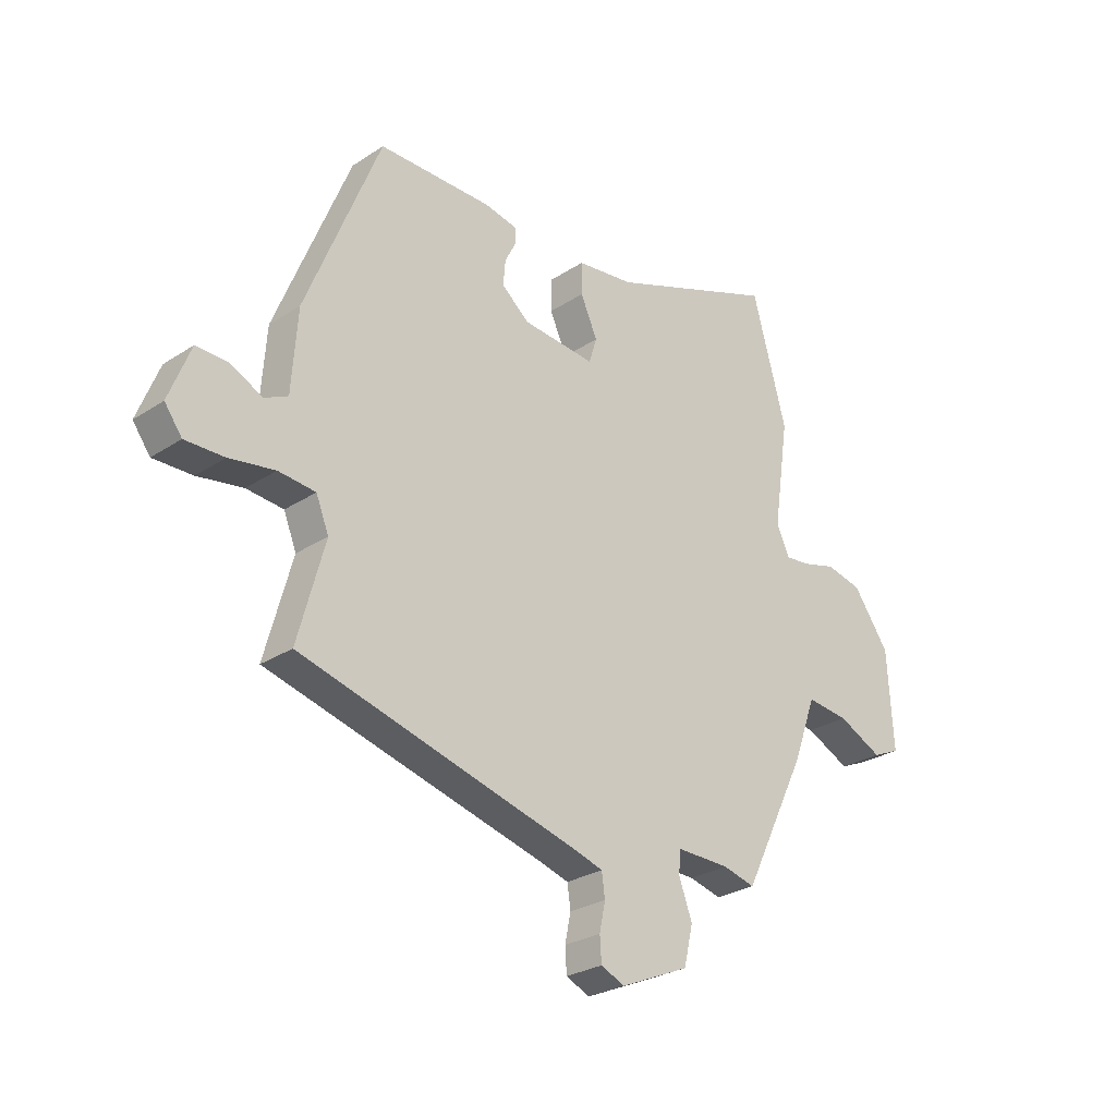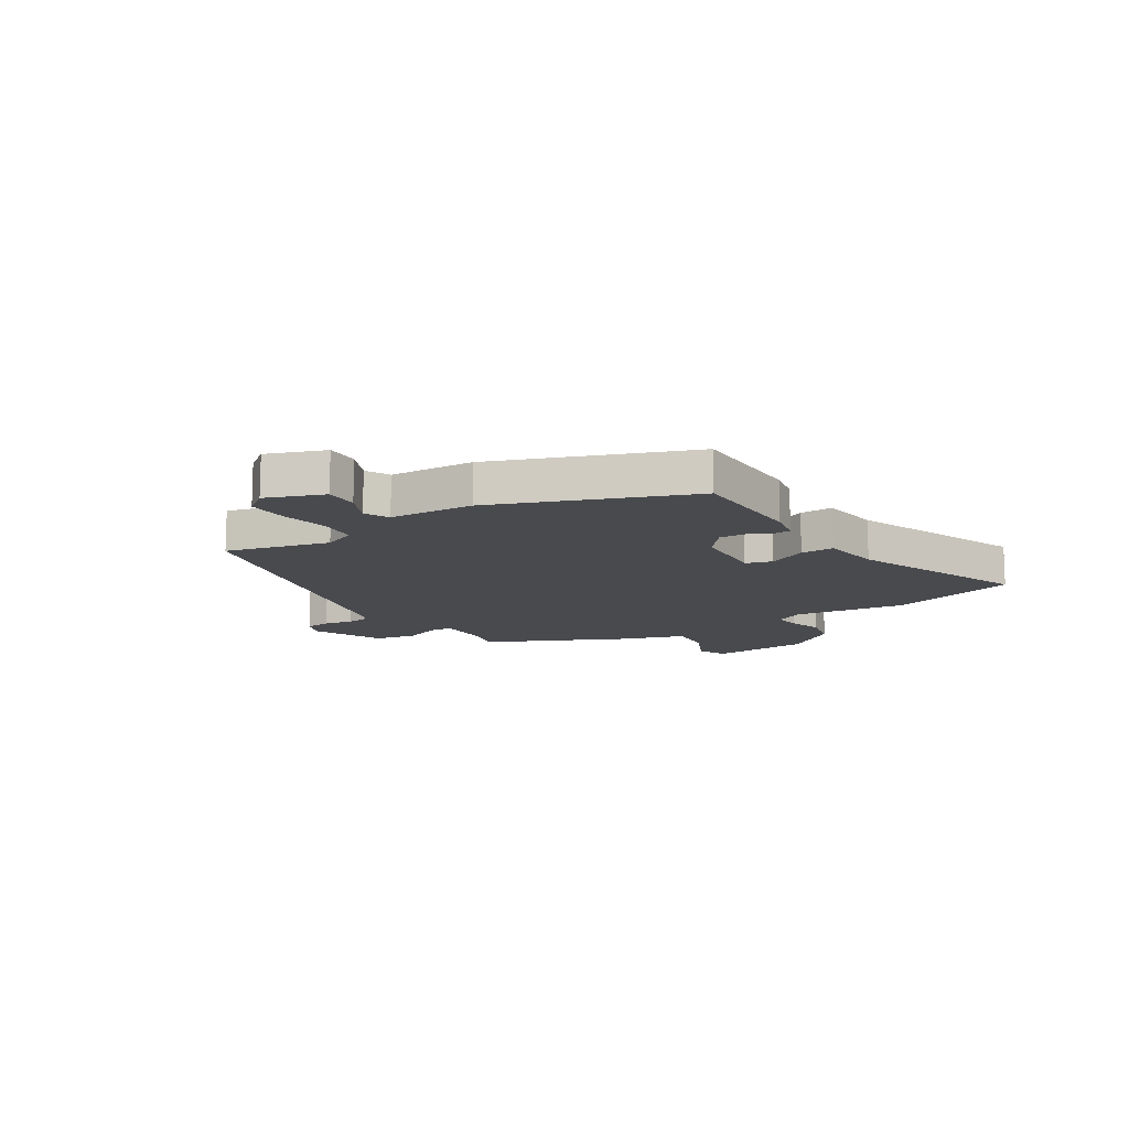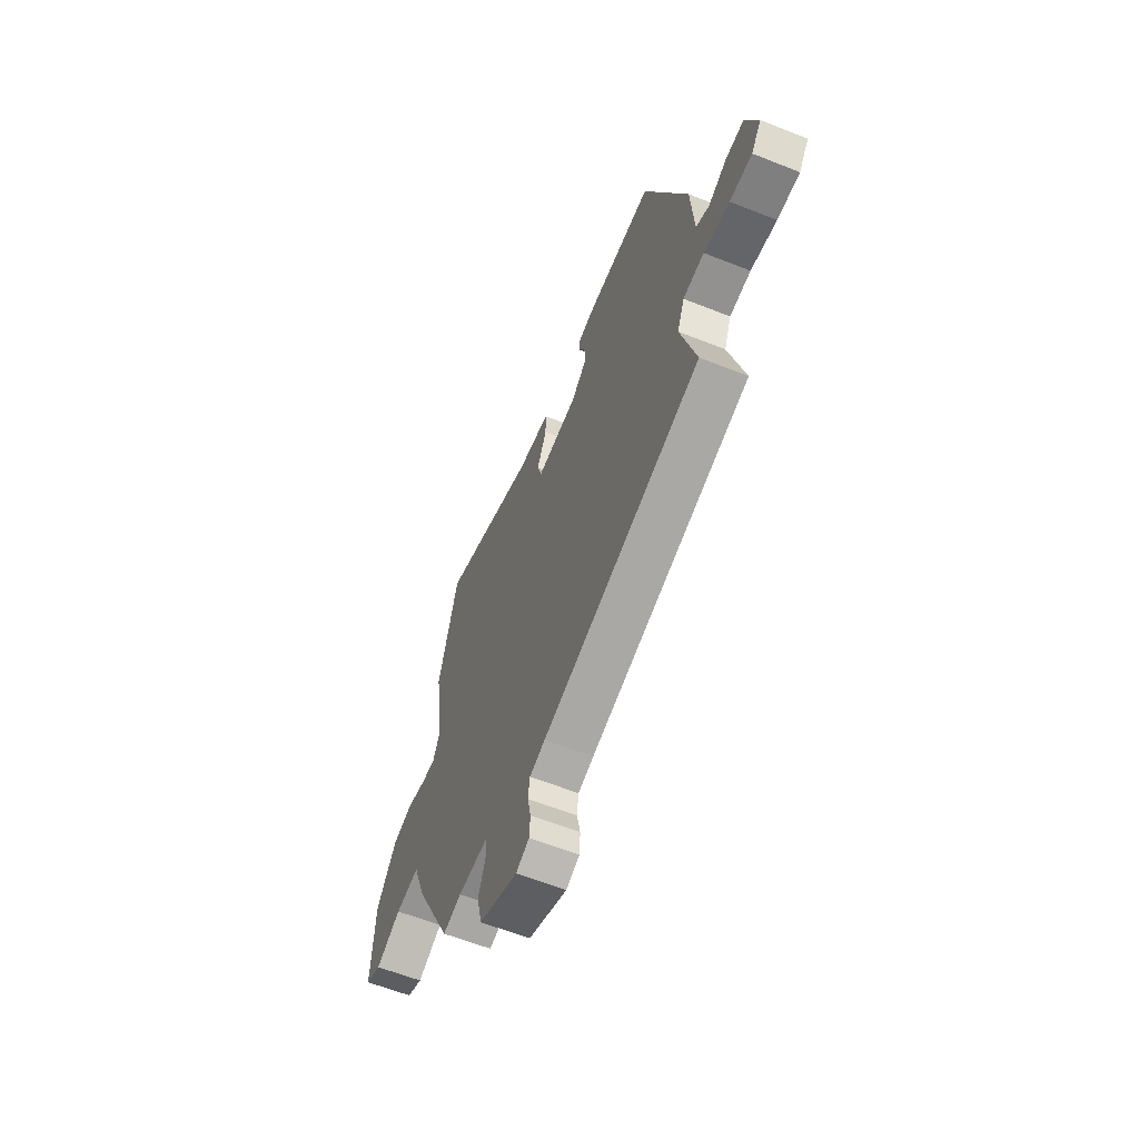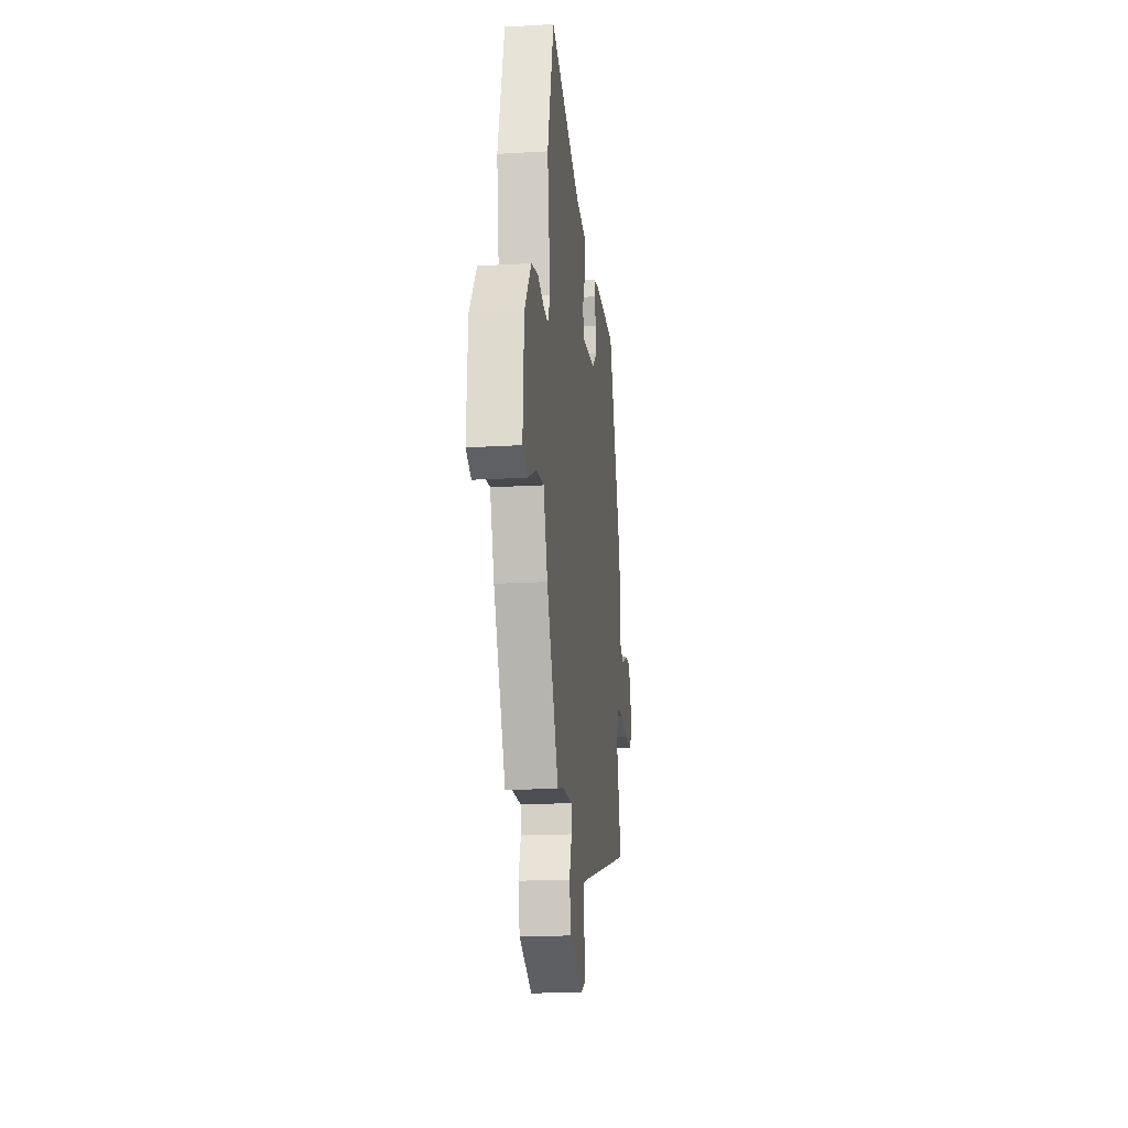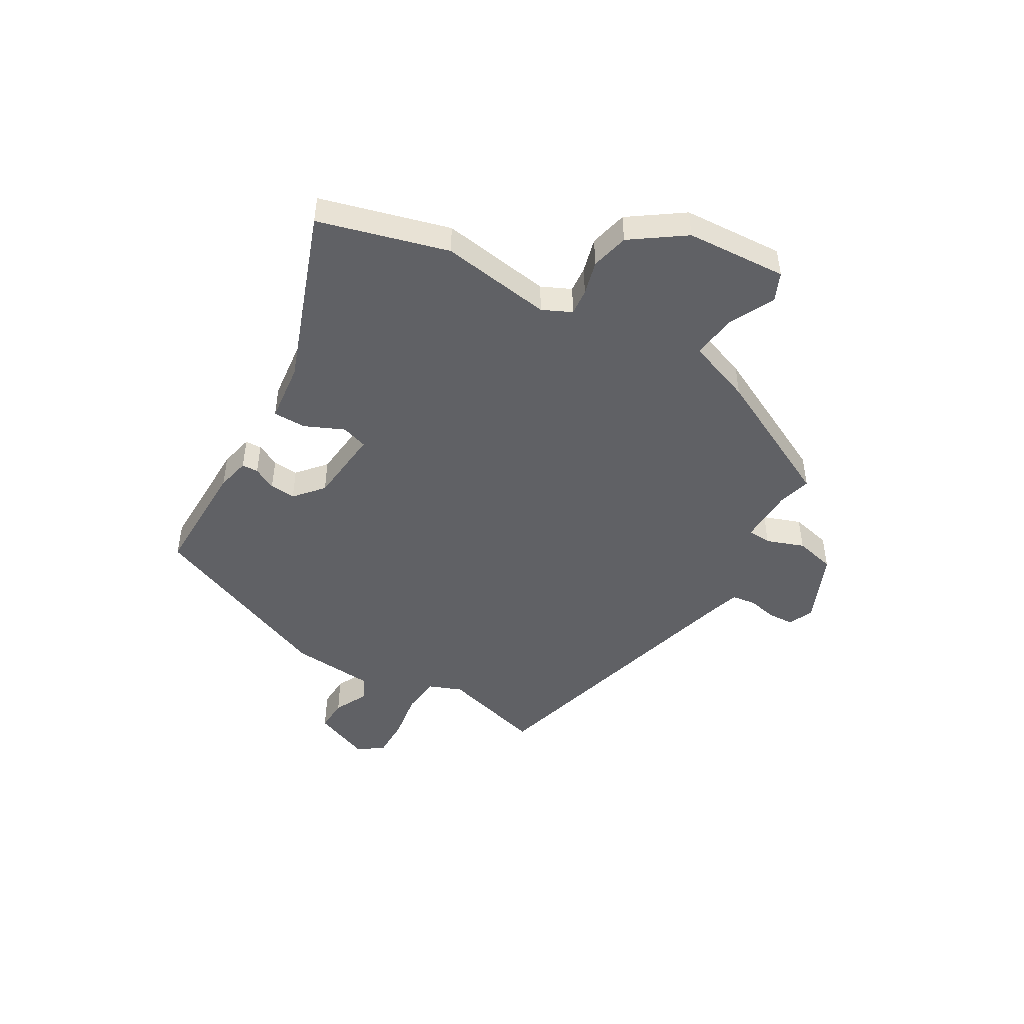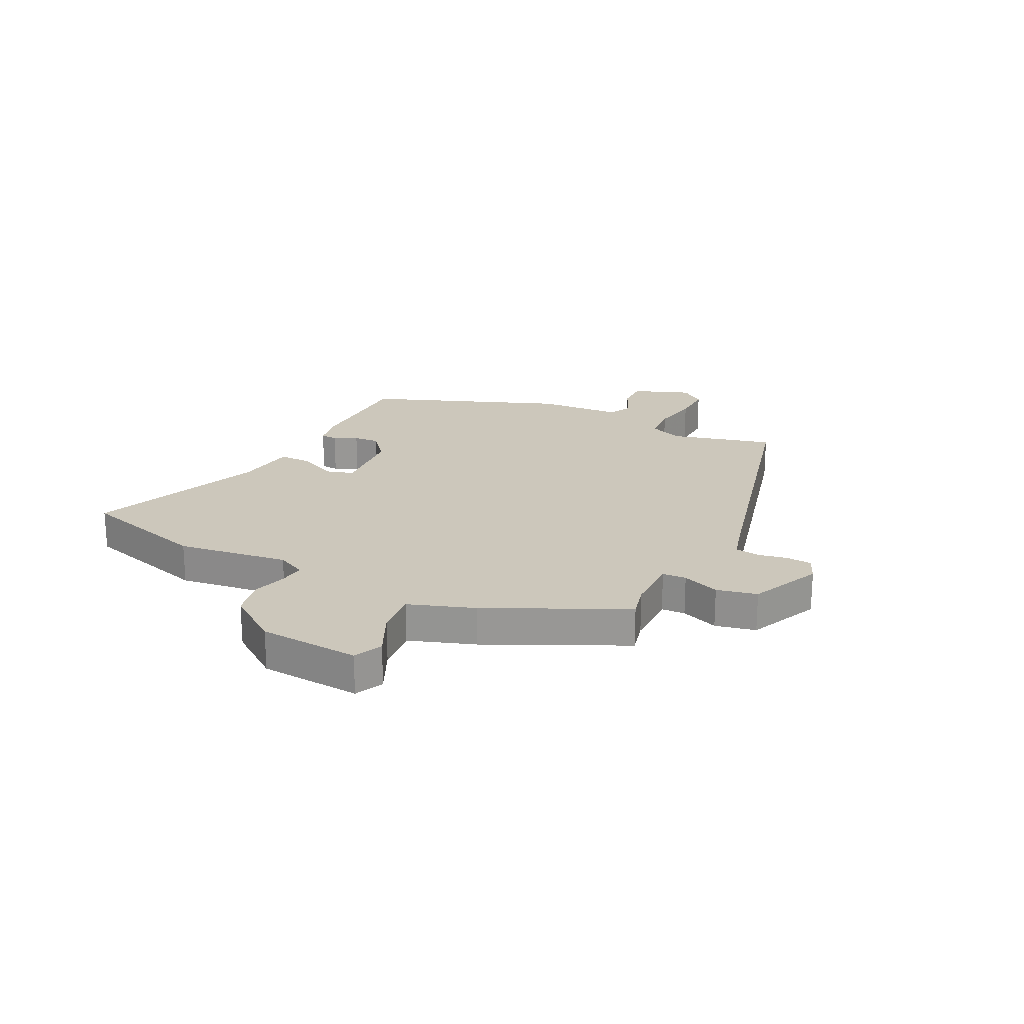
<metadata>
{"format":"obj","ext":"obj","renderer":"f3d","projection":"perspective","resolution":1024,"background":"white","views":[{"elev":-27.1,"azim":-44.7,"up":"+Z"},{"elev":-12.9,"azim":-56.6,"up":"+Y"},{"elev":-60.6,"azim":-112.1,"up":"+Z"},{"elev":-18.4,"azim":96.4,"up":"+Z"},{"elev":-47.1,"azim":59.5,"up":"+Y"},{"elev":21.7,"azim":117.3,"up":"+Y"}]}
</metadata>
<code>
v -0.382 0.07 0.481
v -0.166 0.07 0.48
v -0.105 0.07 0.467
v -0.104 0.07 0.437
v -0.125 0.07 0.395
v -0.129 0.07 0.348
v -0.077 0.07 0.304
v 0.061 0.07 0.291
v 0.076 0.07 0.339
v 0.044 0.07 0.41
v 0.044 0.07 0.47
v 0.153 0.07 0.483
v 0.472 0.07 0.602
v 0.537 0.07 0.367
v 0.507 0.07 0.165
v 0.532 0.07 0.112
v 0.58 0.07 0.117
v 0.642 0.07 0.134
v 0.711 0.07 0.118
v 0.779 0.07 0.022
v 0.79 0.07 -0.161
v 0.738 0.07 -0.184
v 0.654 0.07 -0.143
v 0.574 0.07 -0.134
v 0.531 0.07 -0.252
v 0.409 0.07 -0.498
v 0.348 0.07 -0.482
v 0.247 0.07 -0.48
v 0.244 0.07 -0.523
v 0.269 0.07 -0.591
v 0.252 0.07 -0.664
v 0.122 0.07 -0.72
v 0.077 0.07 -0.7
v 0.074 0.07 -0.654
v 0.085 0.07 -0.601
v 0.079 0.07 -0.557
v 0.027 0.07 -0.541
v -0.504 0.07 -0.397
v -0.453 0.07 -0.211
v -0.477 0.07 -0.151
v -0.547 0.07 -0.144
v -0.633 0.07 -0.158
v -0.707 0.07 -0.159
v -0.74 0.07 -0.114
v -0.699 0.07 -0.01
v -0.639 0.07 -0.012
v -0.578 0.07 -0.042
v -0.534 0.07 -0.021
v -0.523 0.07 0.132
v -0.382 0 0.481
v -0.166 0 0.48
v -0.105 0 0.467
v -0.104 0 0.437
v -0.125 0 0.395
v -0.129 0 0.348
v -0.077 0 0.304
v 0.061 0 0.291
v 0.076 0 0.339
v 0.044 0 0.41
v 0.044 0 0.47
v 0.153 0 0.483
v 0.472 0 0.602
v 0.537 0 0.367
v 0.507 0 0.165
v 0.532 0 0.112
v 0.58 0 0.117
v 0.642 0 0.134
v 0.711 0 0.118
v 0.779 0 0.022
v 0.79 0 -0.161
v 0.738 0 -0.184
v 0.654 0 -0.143
v 0.574 0 -0.134
v 0.531 0 -0.252
v 0.409 0 -0.498
v 0.348 0 -0.482
v 0.247 0 -0.48
v 0.244 0 -0.523
v 0.269 0 -0.591
v 0.252 0 -0.664
v 0.122 0 -0.72
v 0.077 0 -0.7
v 0.074 0 -0.654
v 0.085 0 -0.601
v 0.079 0 -0.557
v 0.027 0 -0.541
v -0.504 0 -0.397
v -0.453 0 -0.211
v -0.477 0 -0.151
v -0.547 0 -0.144
v -0.633 0 -0.158
v -0.707 0 -0.159
v -0.74 0 -0.114
v -0.699 0 -0.01
v -0.639 0 -0.012
v -0.578 0 -0.042
v -0.534 0 -0.021
v -0.523 0 0.132
f 3 4 5
f 2 3 5
f 1 2 5
f 49 1 5
f 48 49 5
f 45 46 47
f 44 45 47
f 43 44 47
f 42 43 47
f 41 42 47
f 40 41 47 48
f 37 38 39
f 36 37 39 40
f 33 34 35
f 32 33 35
f 31 32 35
f 30 31 35
f 29 30 35
f 28 29 35 36
f 24 25 26 27
f 24 27 28
f 21 22 23
f 20 21 23
f 19 20 23
f 18 19 23
f 17 18 23
f 16 17 23 24
f 36 40 48
f 28 36 48
f 24 28 48
f 16 24 48
f 15 16 48
f 9 10 11 12
f 13 14 15
f 12 13 15
f 9 12 15
f 8 9 15
f 48 5 6
f 7 8 15 48
f 6 7 48
f 54 53 52
f 54 52 51
f 54 51 50
f 54 50 98
f 54 98 97
f 96 95 94
f 96 94 93
f 96 93 92
f 96 92 91
f 96 91 90
f 97 96 90 89
f 88 87 86
f 89 88 86 85
f 84 83 82
f 84 82 81
f 84 81 80
f 84 80 79
f 84 79 78
f 85 84 78 77
f 76 75 74 73
f 77 76 73
f 72 71 70
f 72 70 69
f 72 69 68
f 72 68 67
f 72 67 66
f 73 72 66 65
f 97 89 85
f 97 85 77
f 97 77 73
f 97 73 65
f 97 65 64
f 61 60 59 58
f 64 63 62
f 64 62 61
f 64 61 58
f 64 58 57
f 55 54 97
f 97 64 57 56
f 97 56 55
f 1 50 51 2
f 2 51 52 3
f 3 52 53 4
f 4 53 54 5
f 5 54 55 6
f 6 55 56 7
f 7 56 57 8
f 8 57 58 9
f 9 58 59 10
f 10 59 60 11
f 11 60 61 12
f 12 61 62 13
f 13 62 63 14
f 14 63 64 15
f 15 64 65 16
f 16 65 66 17
f 17 66 67 18
f 18 67 68 19
f 19 68 69 20
f 20 69 70 21
f 21 70 71 22
f 22 71 72 23
f 23 72 73 24
f 24 73 74 25
f 25 74 75 26
f 26 75 76 27
f 27 76 77 28
f 28 77 78 29
f 29 78 79 30
f 30 79 80 31
f 31 80 81 32
f 32 81 82 33
f 33 82 83 34
f 34 83 84 35
f 35 84 85 36
f 36 85 86 37
f 37 86 87 38
f 38 87 88 39
f 39 88 89 40
f 40 89 90 41
f 41 90 91 42
f 42 91 92 43
f 43 92 93 44
f 44 93 94 45
f 45 94 95 46
f 46 95 96 47
f 47 96 97 48
f 48 97 98 49
f 49 98 50 1

</code>
